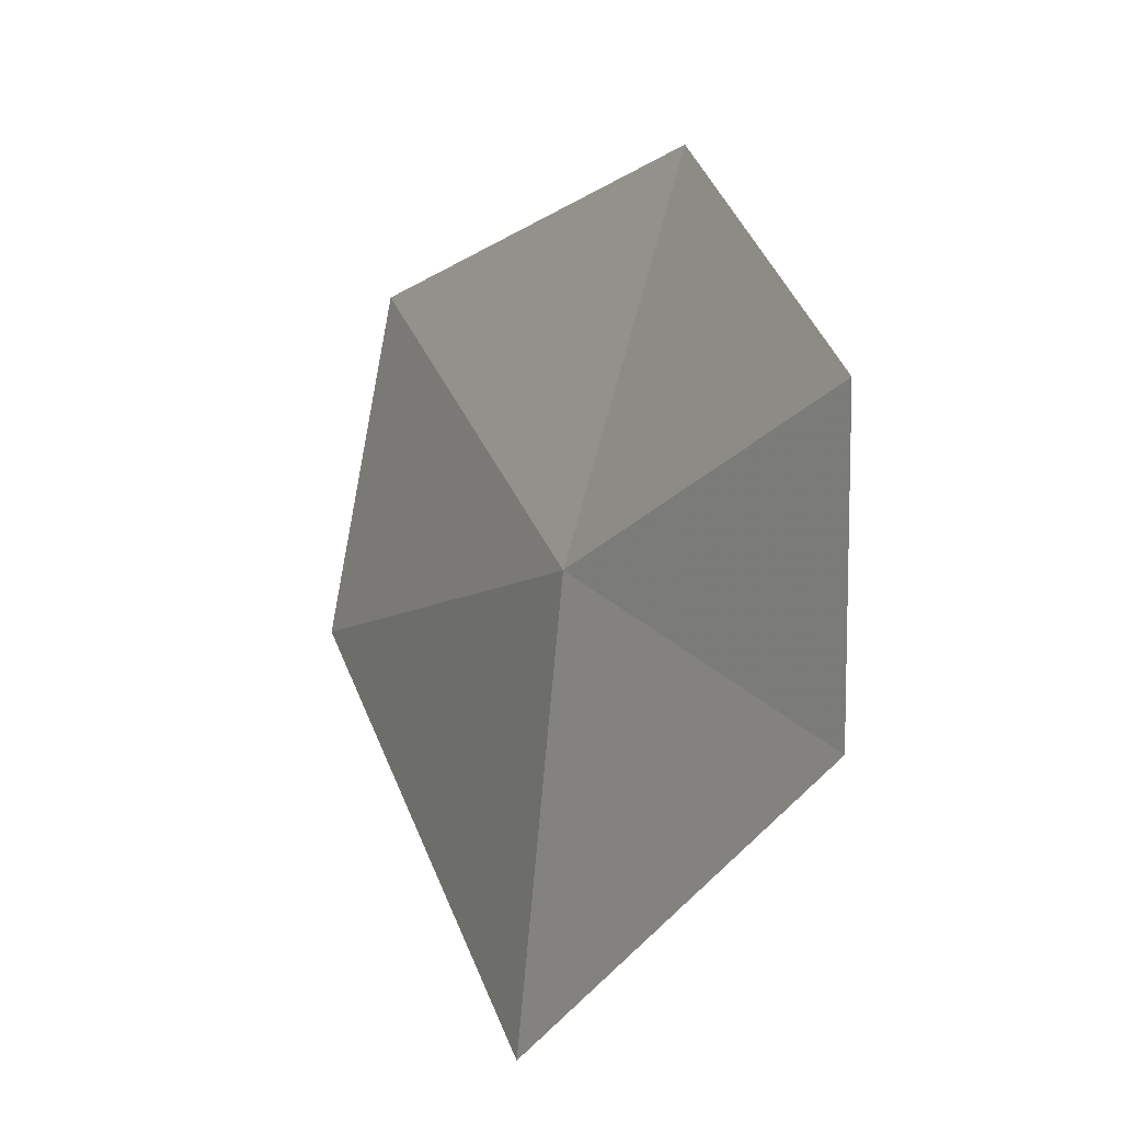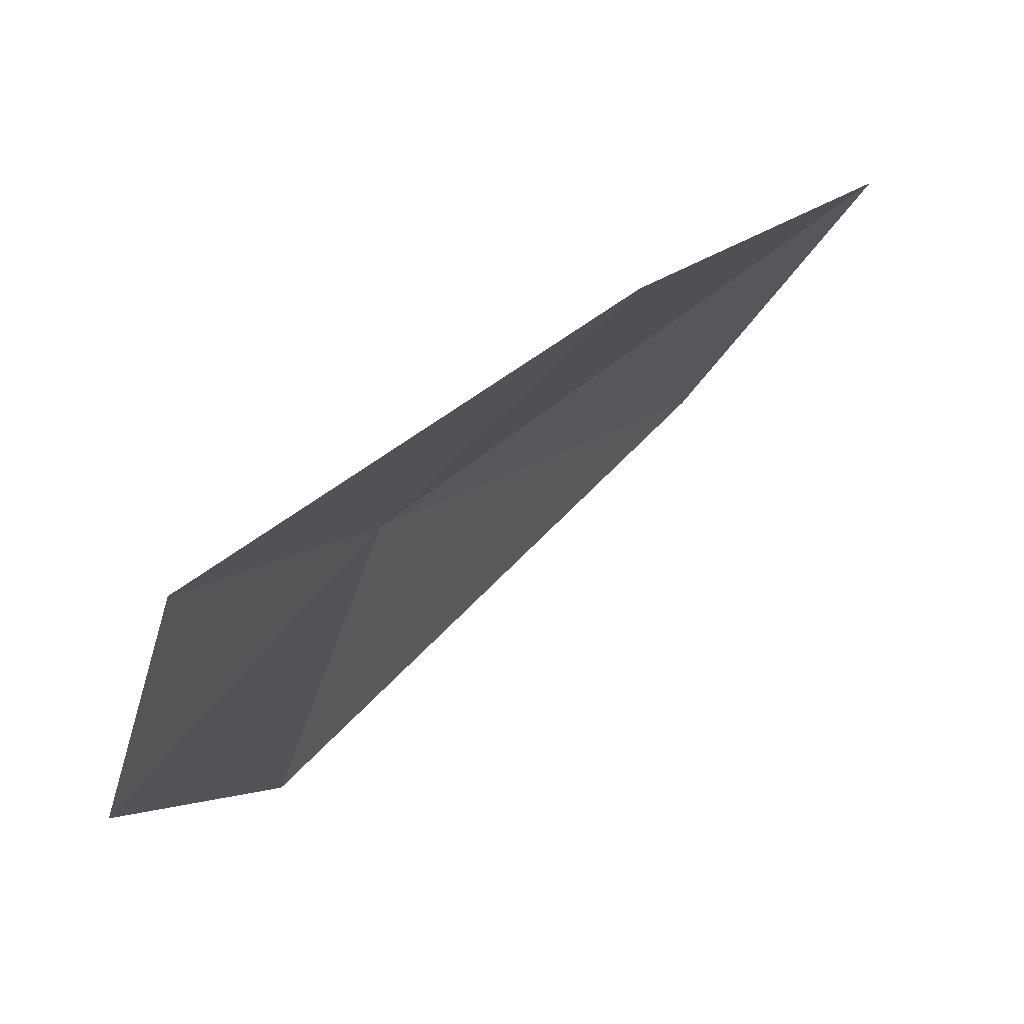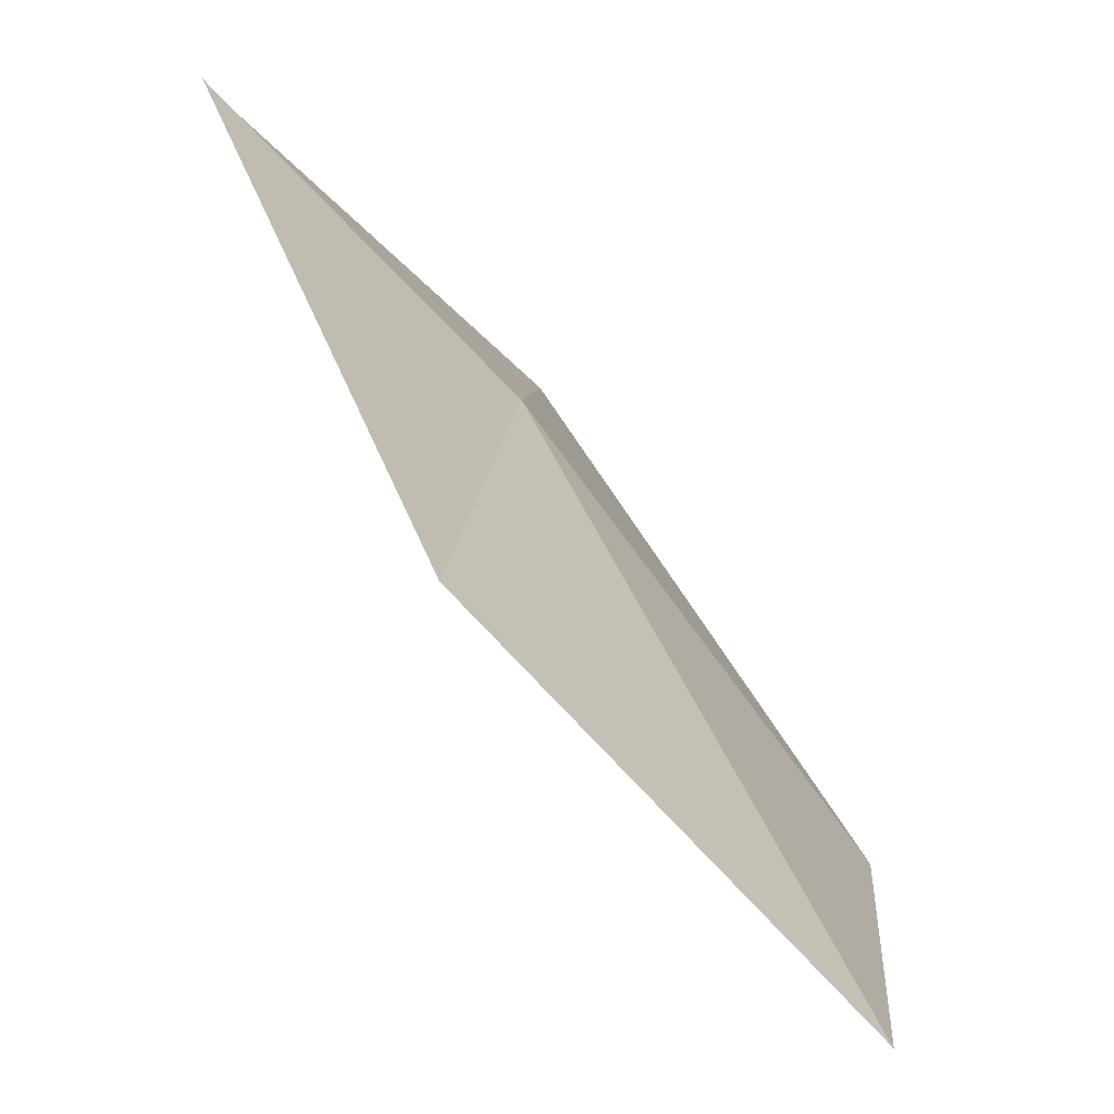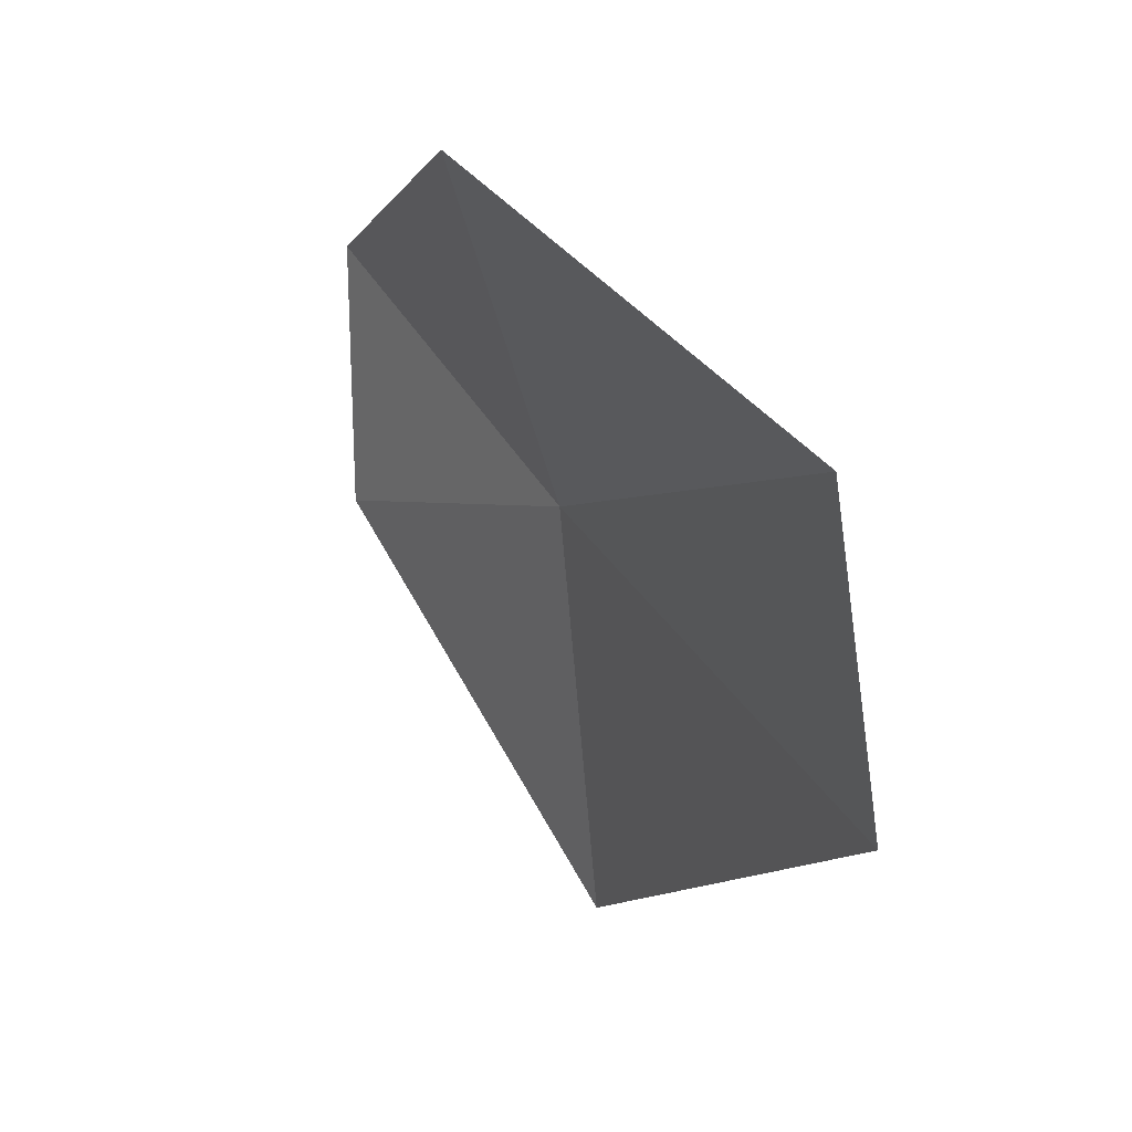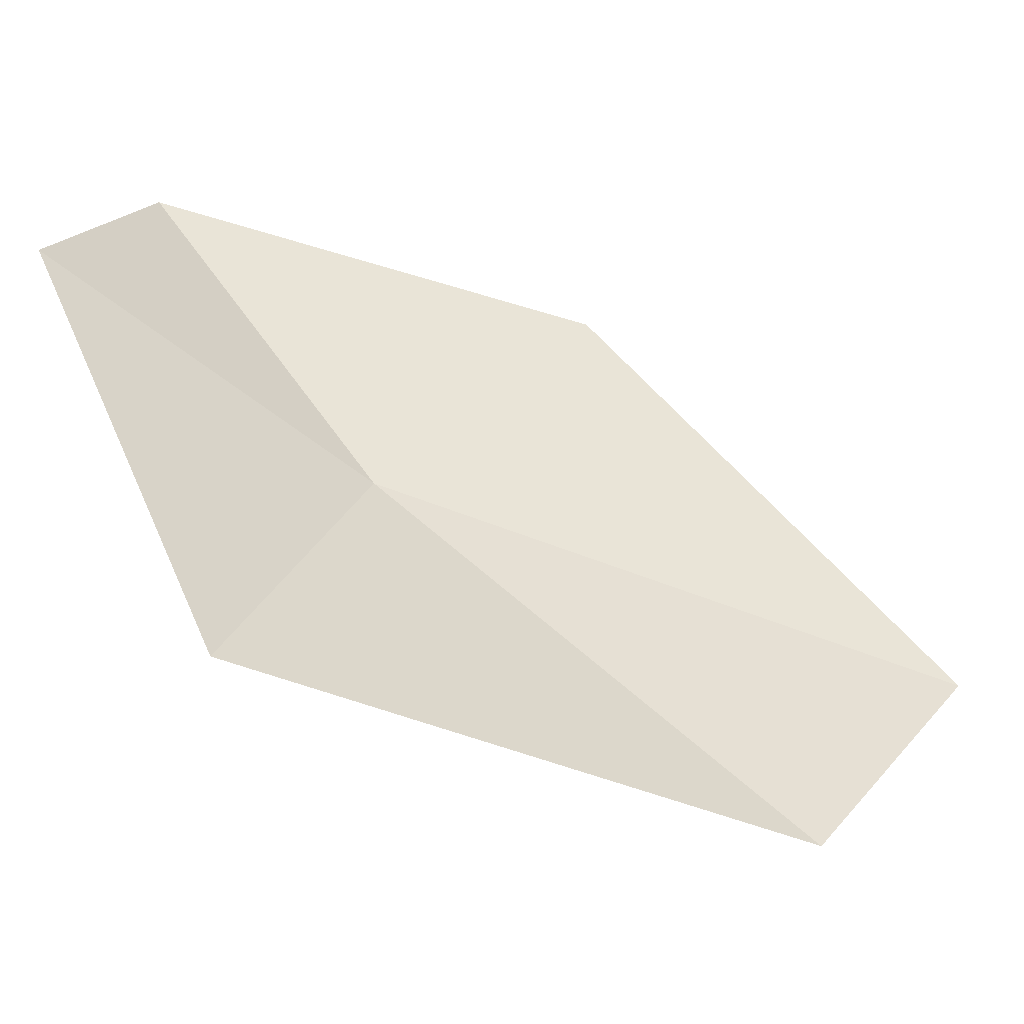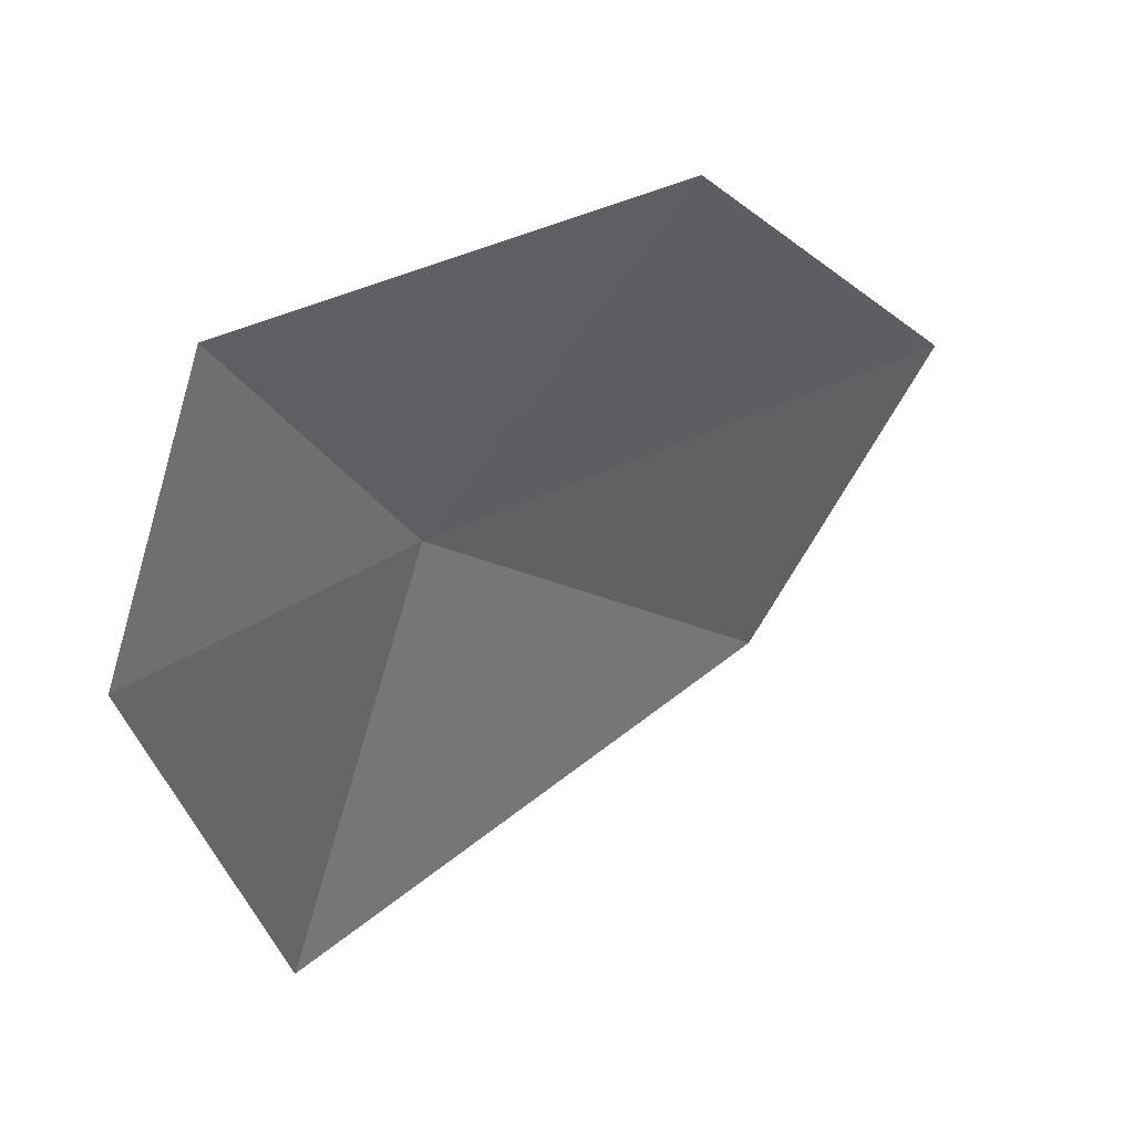
<metadata>
{"format":"obj","ext":"obj","renderer":"f3d","projection":"perspective","resolution":1024,"background":"white","views":[{"elev":20.5,"azim":158.8,"up":"+Y"},{"elev":47.8,"azim":-135.4,"up":"+Y"},{"elev":78.4,"azim":-33.7,"up":"+Y"},{"elev":5.1,"azim":-22.9,"up":"+Y"},{"elev":-72.1,"azim":-117.1,"up":"+Y"},{"elev":18.2,"azim":-136.4,"up":"+Y"}]}
</metadata>
<code>
v 16.79 9.499 5.288
v 16.89 9.066 6.209
v 16.68 9.621 6.463
v 16.47 10.07 5.572
v 16.6 9.946 4.715
v 16.66 9.47 4.581
v 16.93 8.767 5.121
f 1 3 2
f 1 5 4
f 1 4 3
f 1 2 7
f 1 6 5
f 1 7 6

</code>
